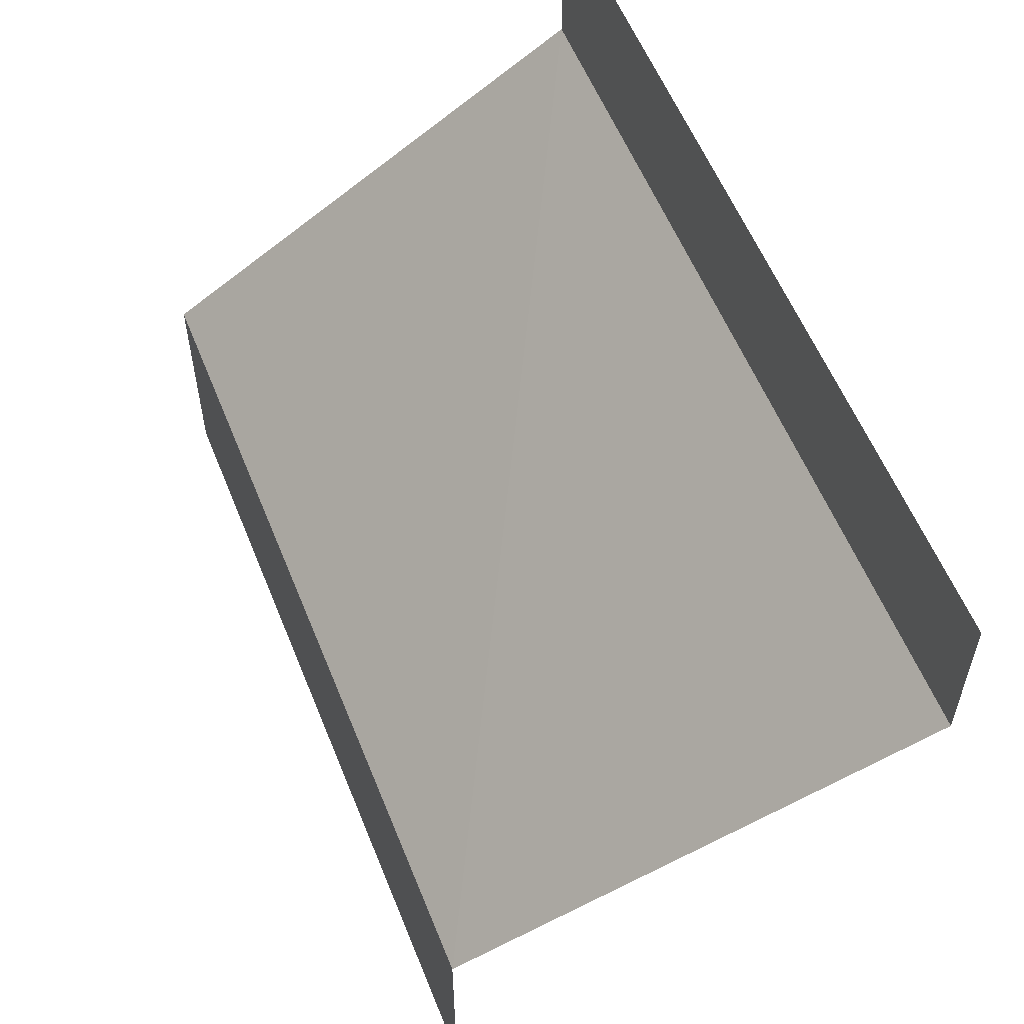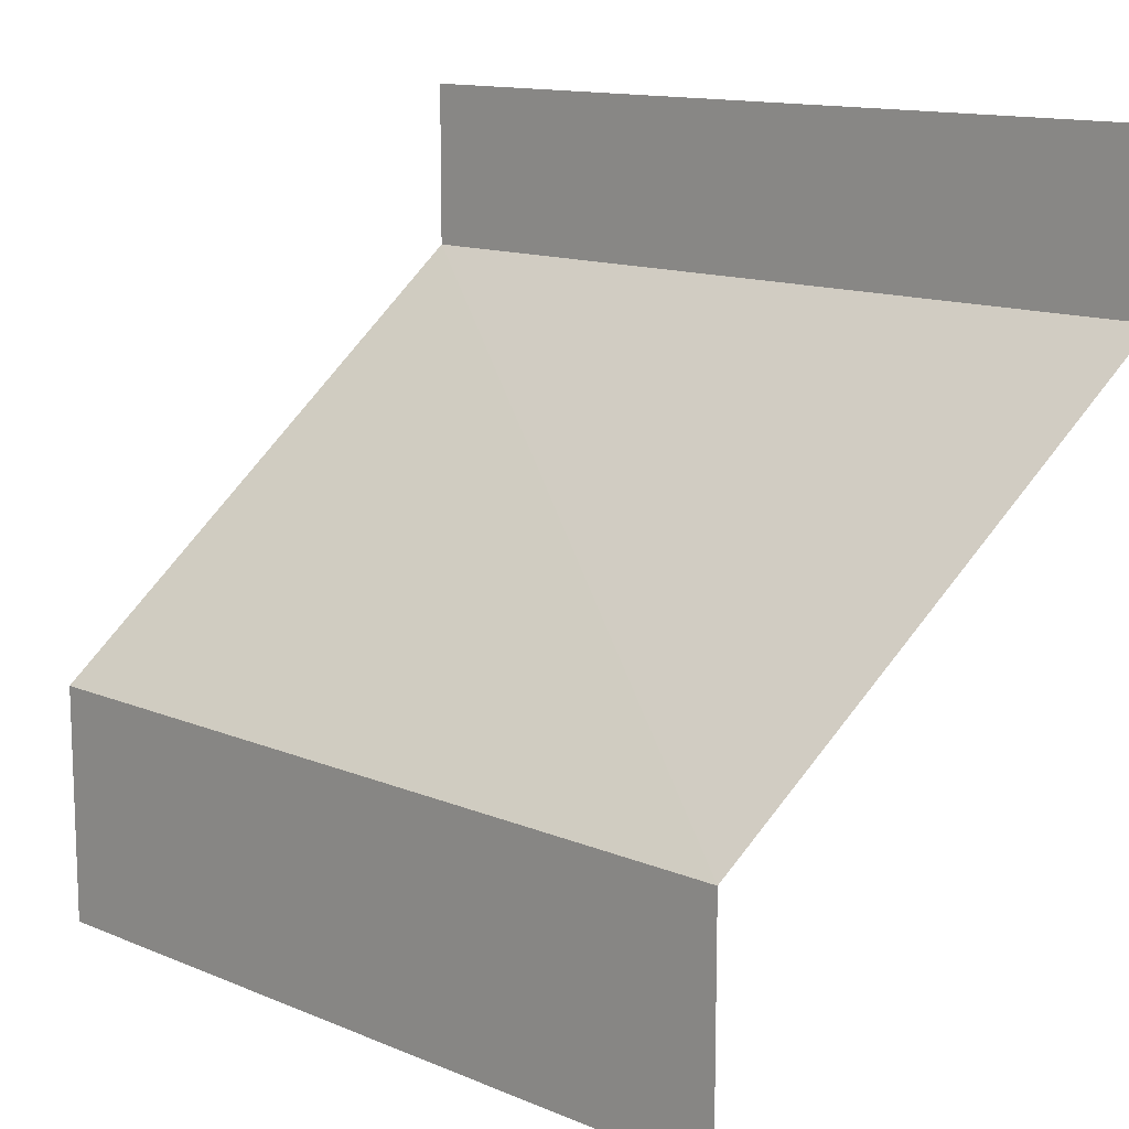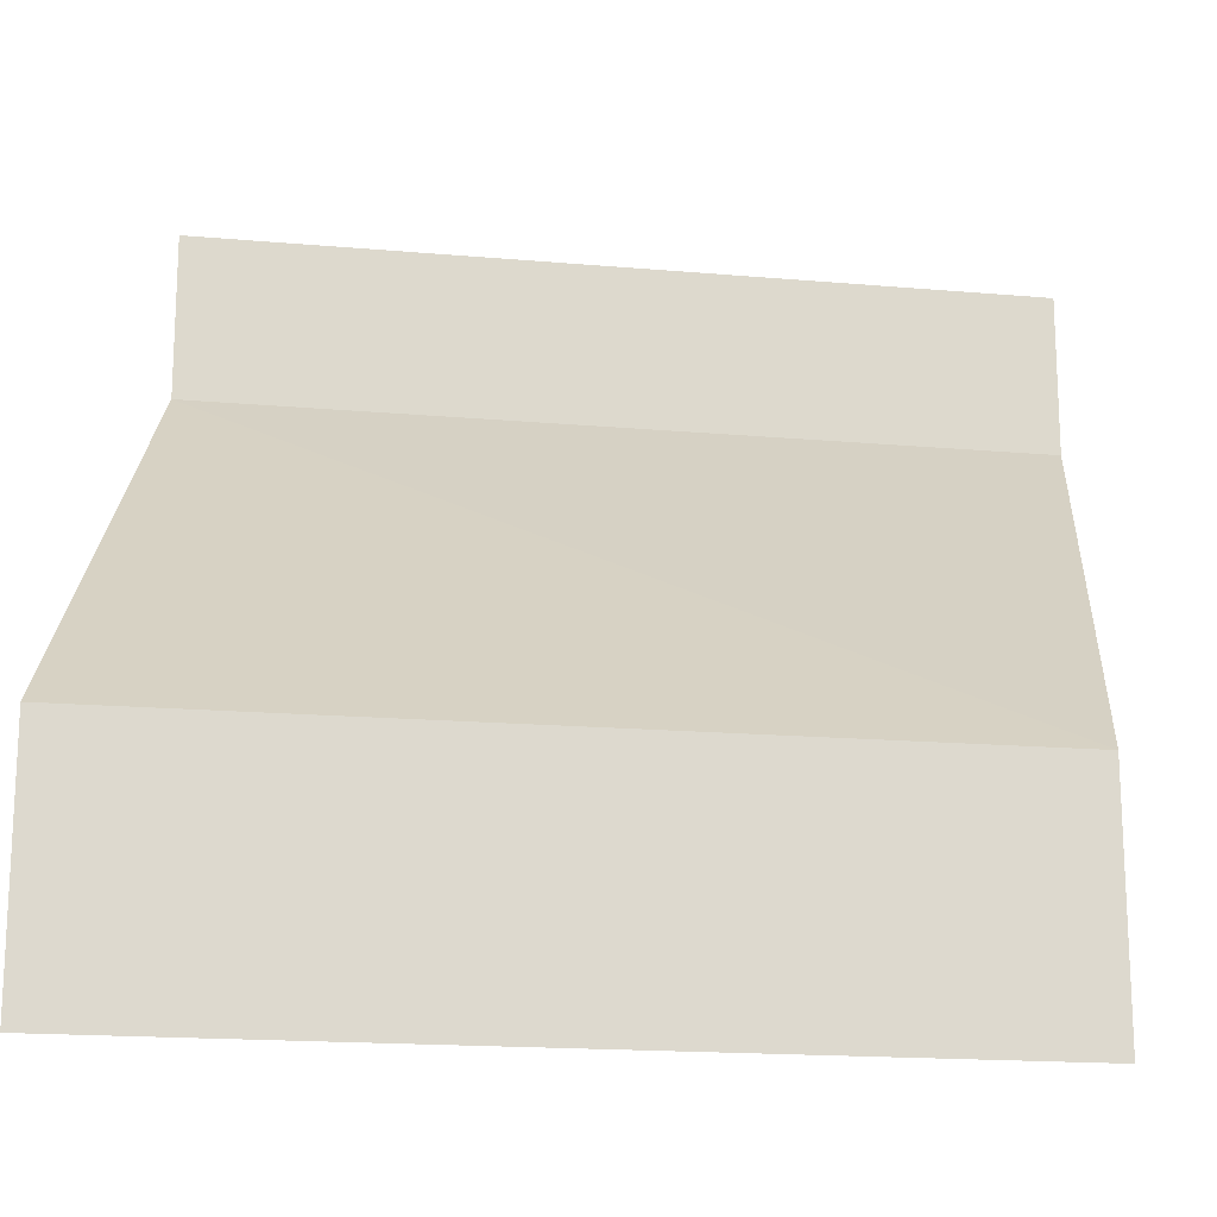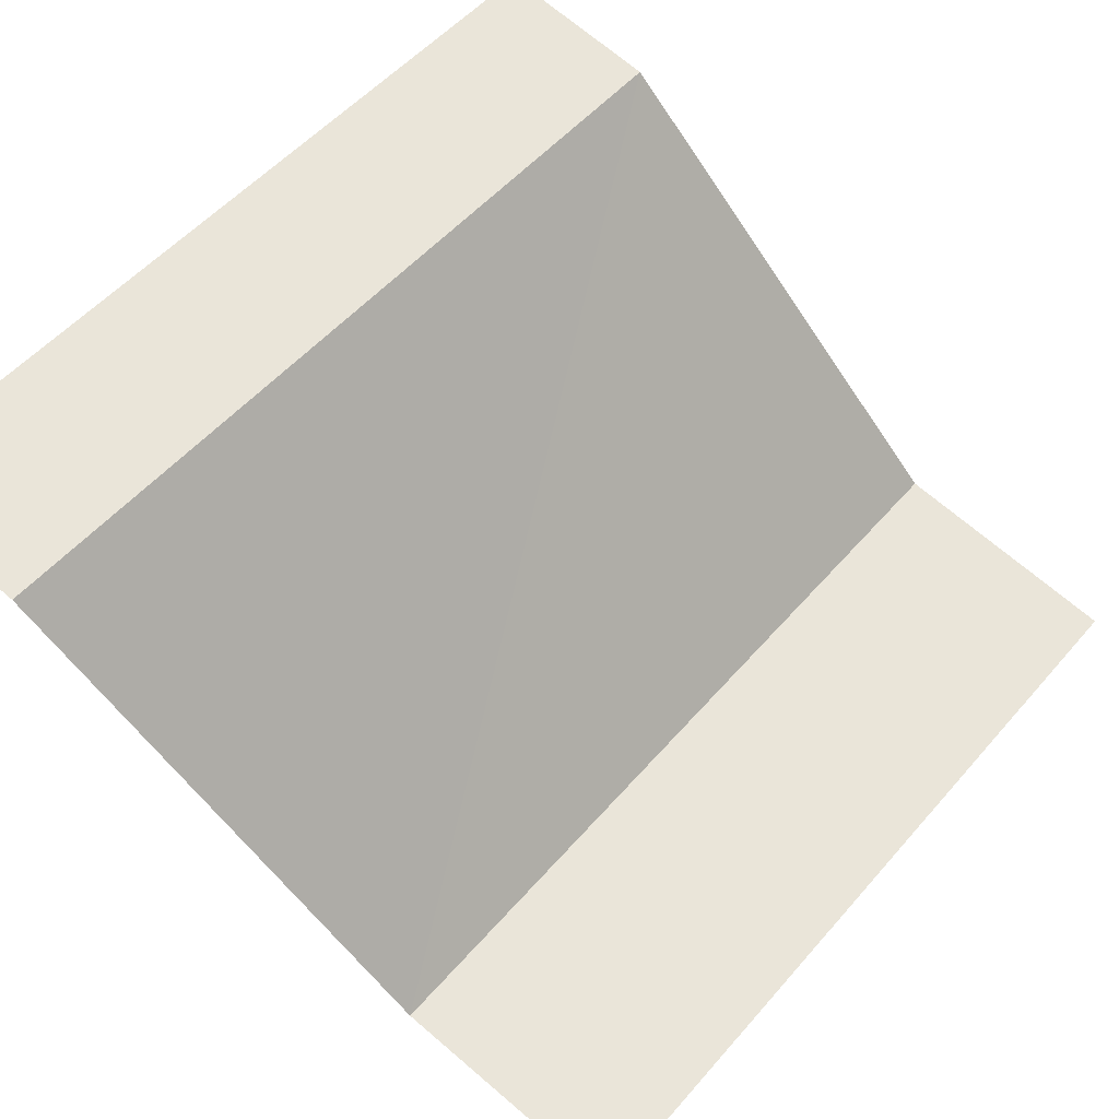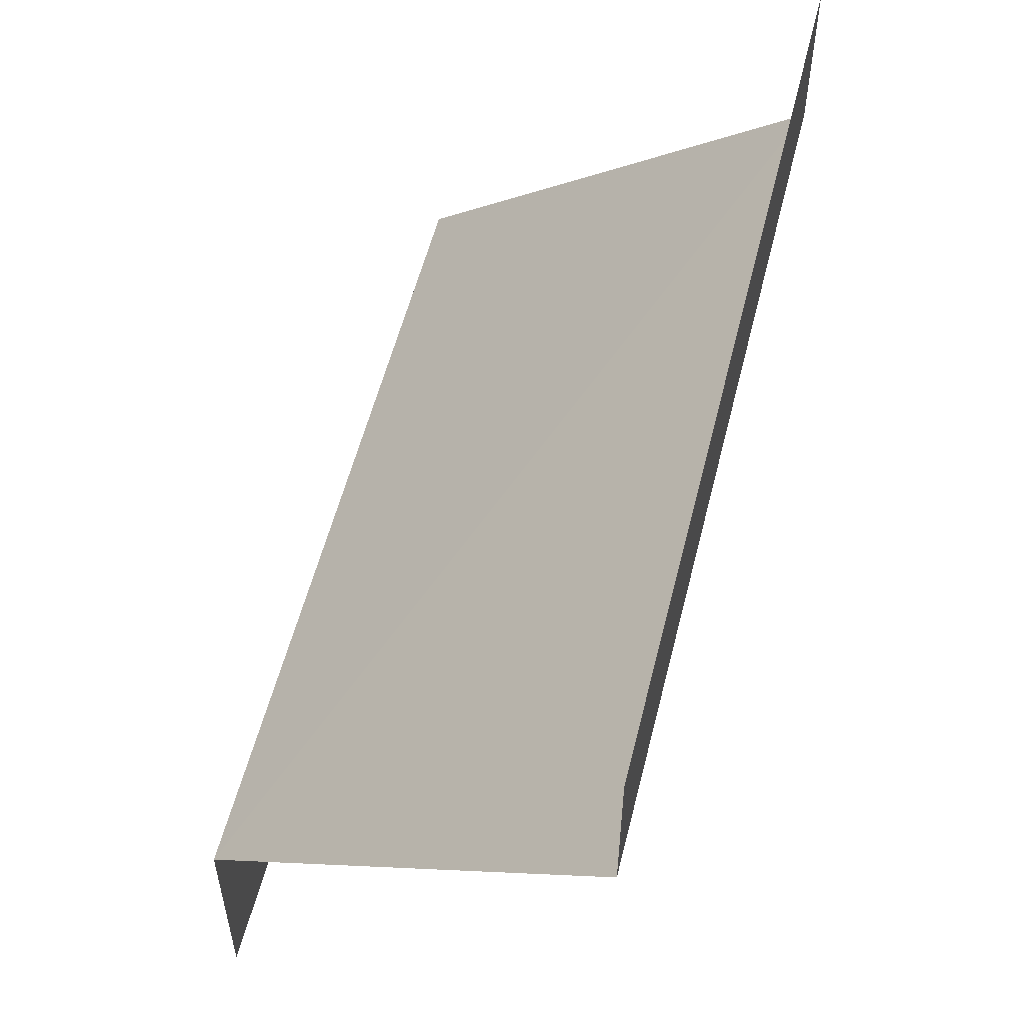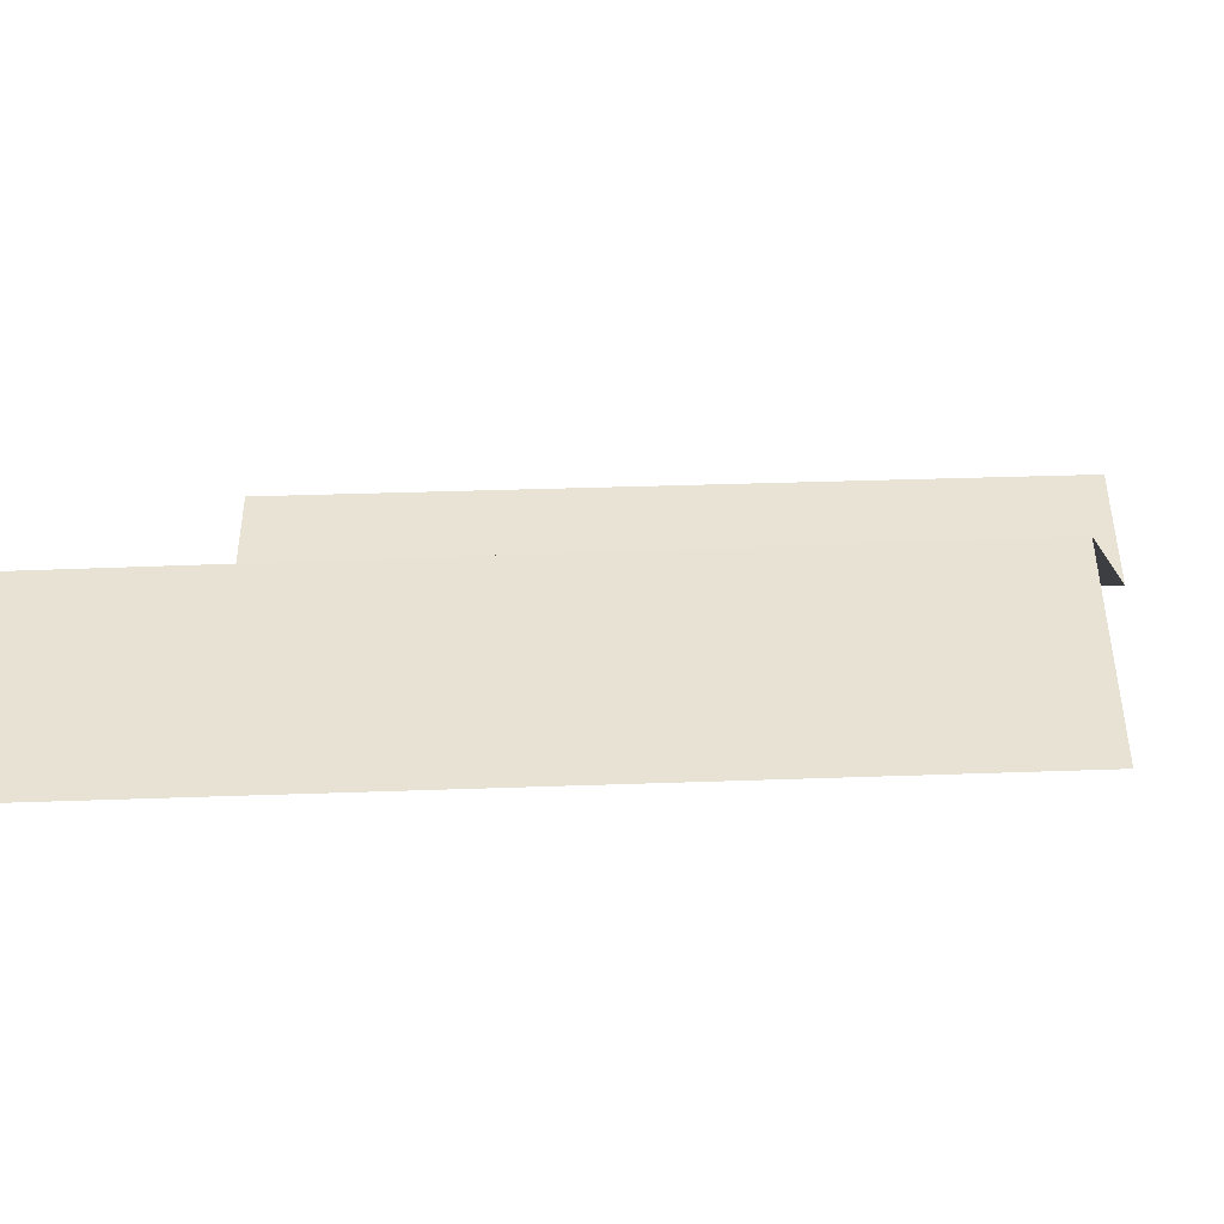
<metadata>
{"format":"obj","ext":"obj","renderer":"f3d","projection":"perspective","resolution":1024,"background":"white","views":[{"elev":58.6,"azim":-97.8,"up":"+Y"},{"elev":13.0,"azim":-122.0,"up":"+Y"},{"elev":-17.8,"azim":-175.3,"up":"+Y"},{"elev":70.0,"azim":-49.5,"up":"+Z"},{"elev":57.2,"azim":-61.5,"up":"+Y"},{"elev":-47.7,"azim":-163.5,"up":"+Y"}]}
</metadata>
<code>
o tng_bridge_console_top_left_end
v 1 0.8 0.64
v 0 0.8 0.9
v 0 0.3 0.37
v 1 0.3 0.12
v 0 -0 0.37
v 1 -0 0.12
v 1 1 0.64
v 0 1 0.9
f 3 5 6
f 4 3 6
f 1 2 3
f 2 1 7
f 4 1 3
f 8 2 7

</code>
